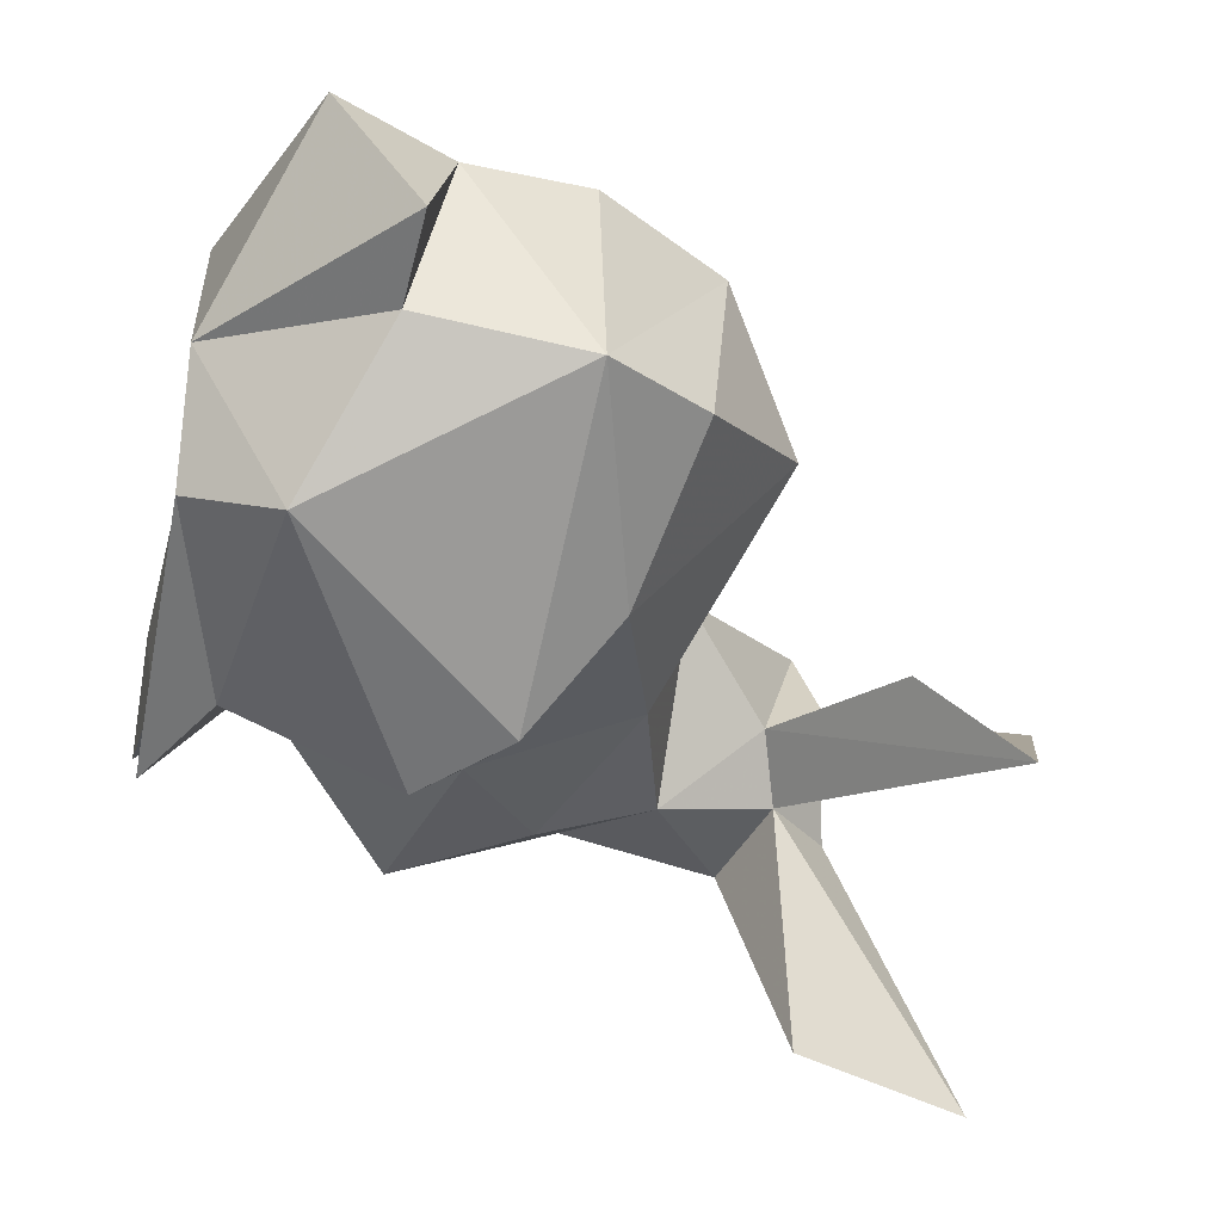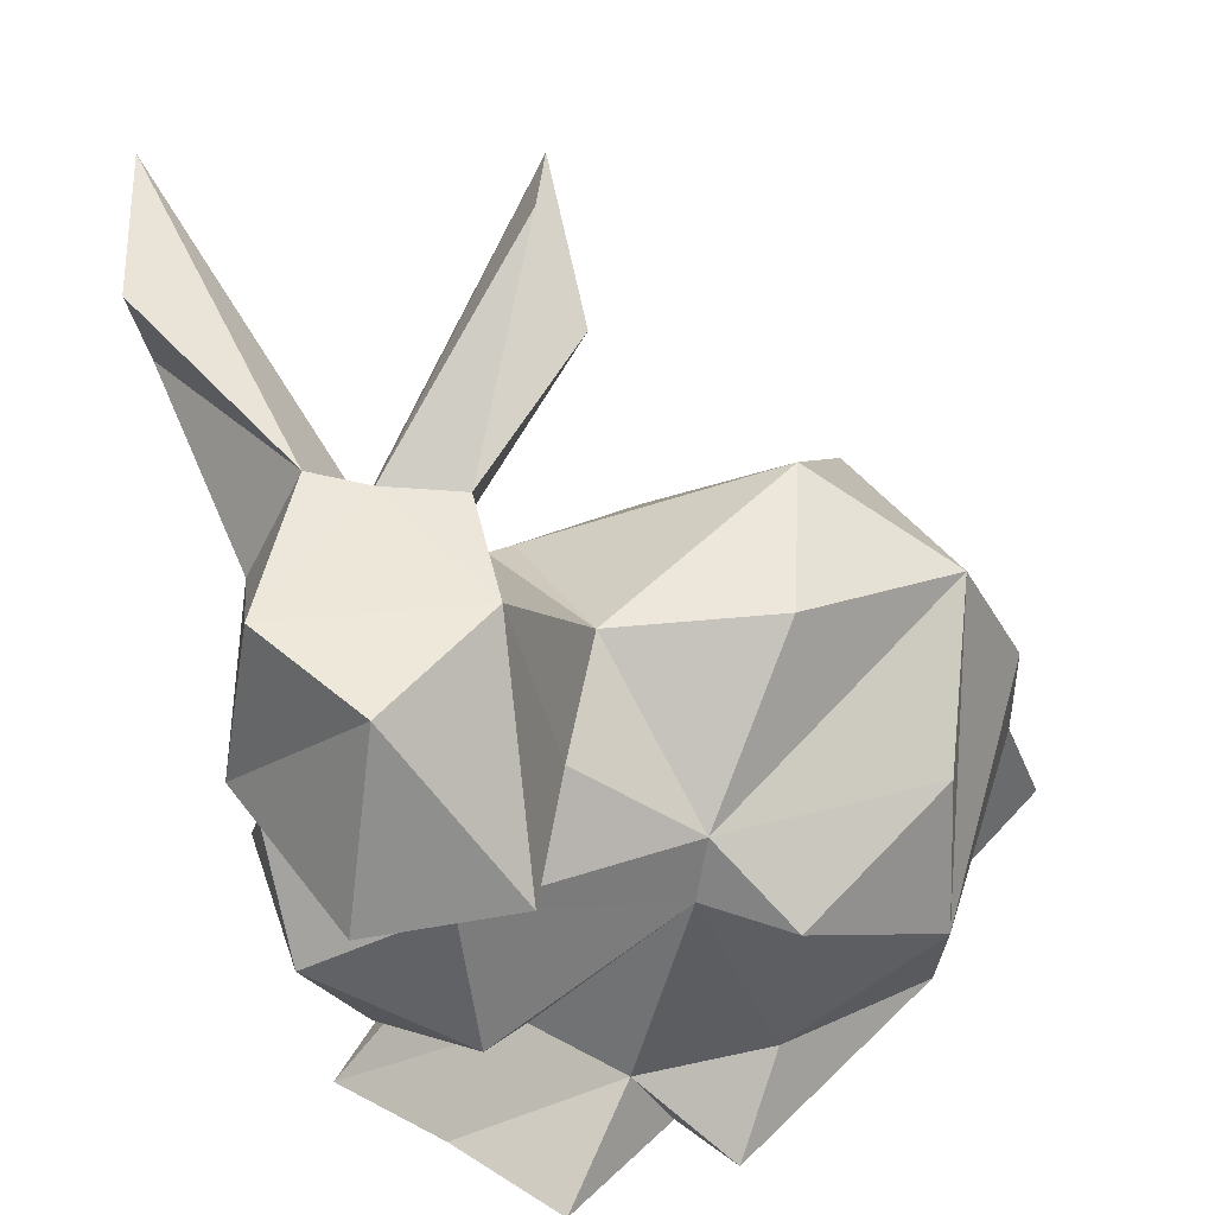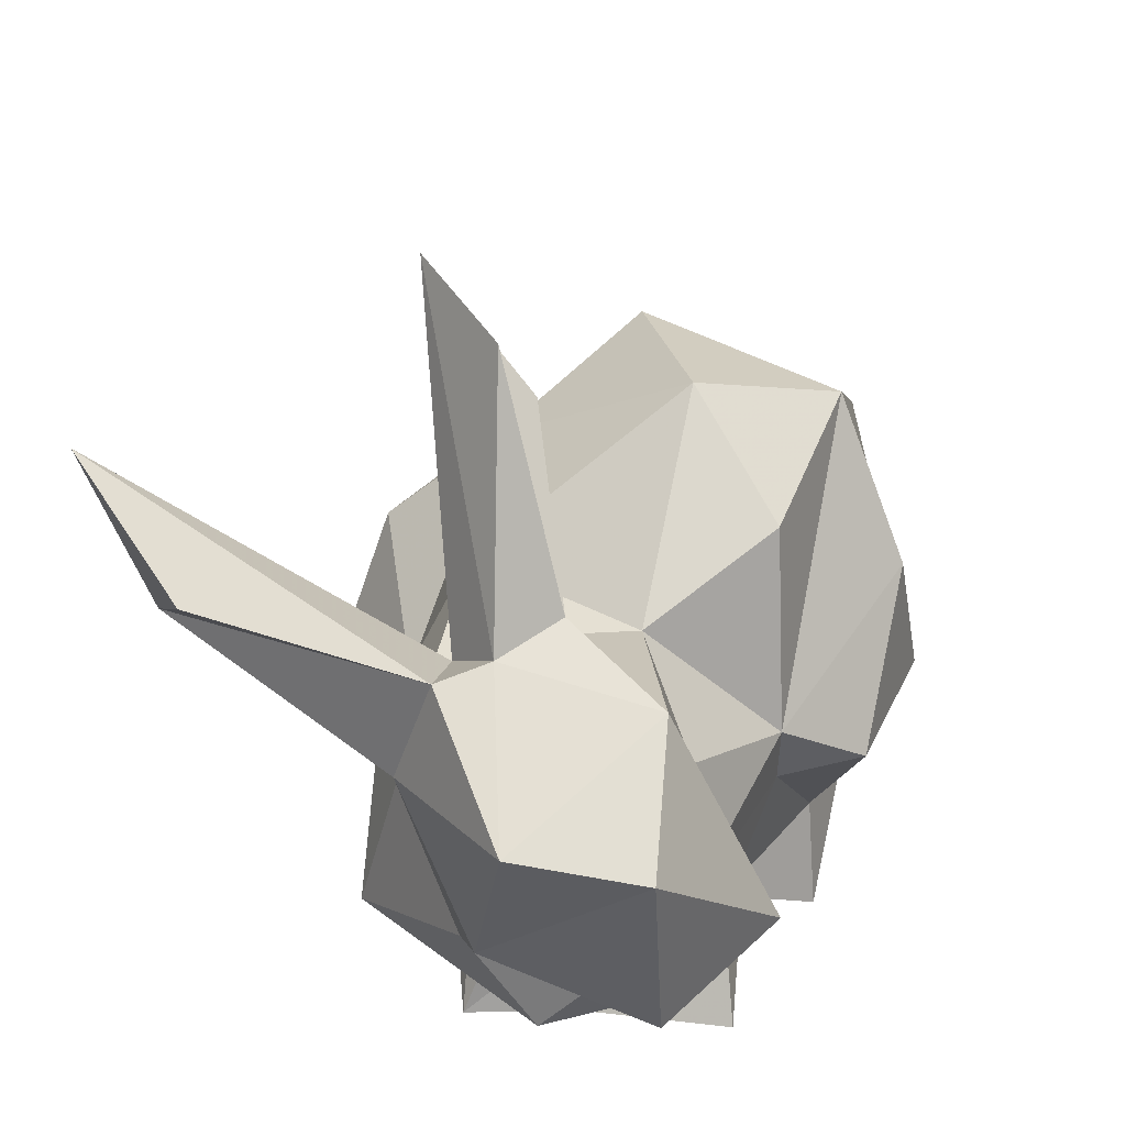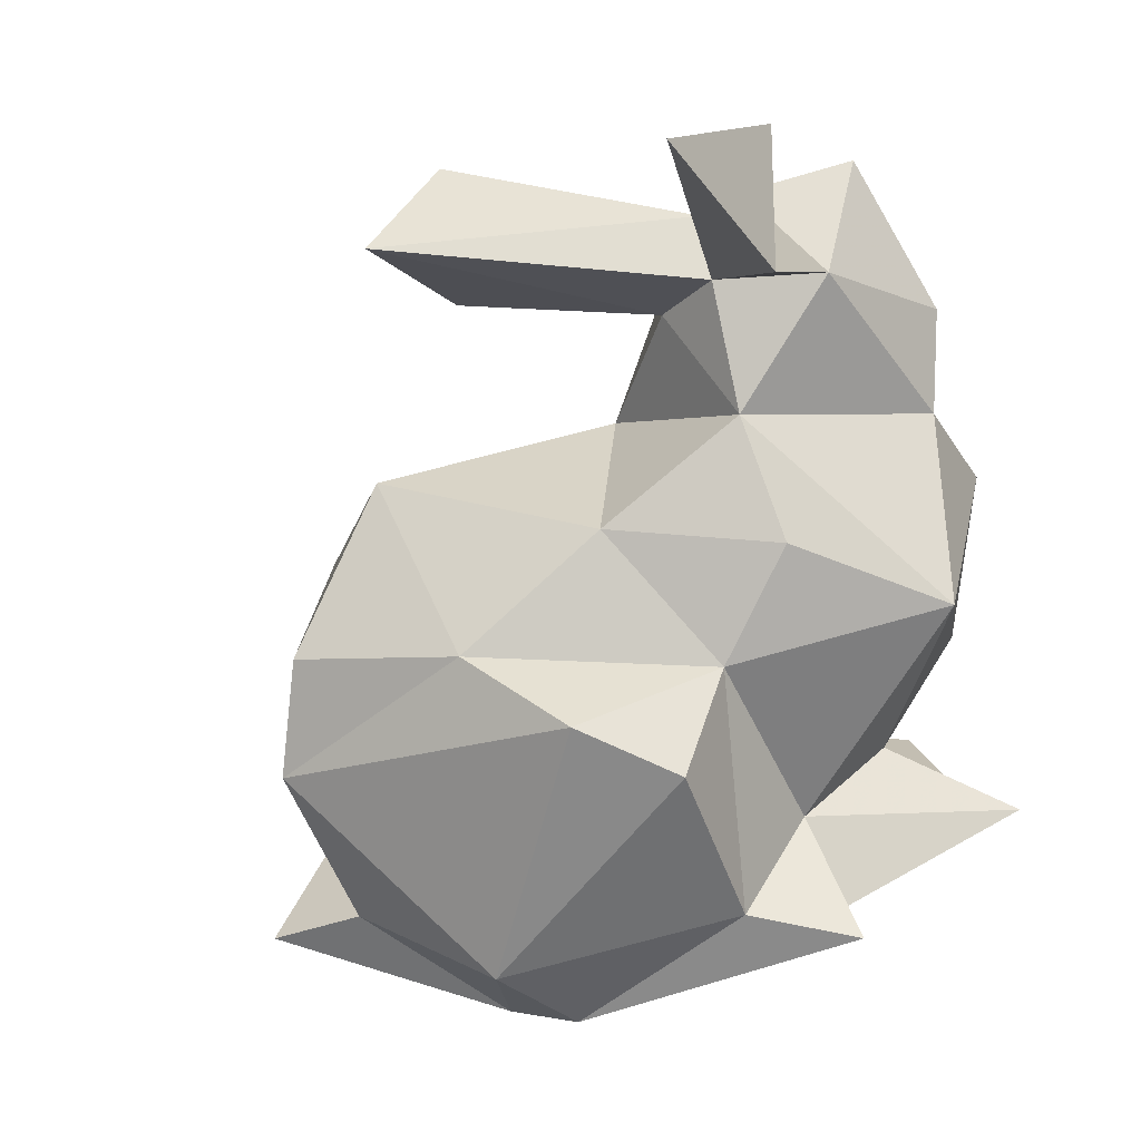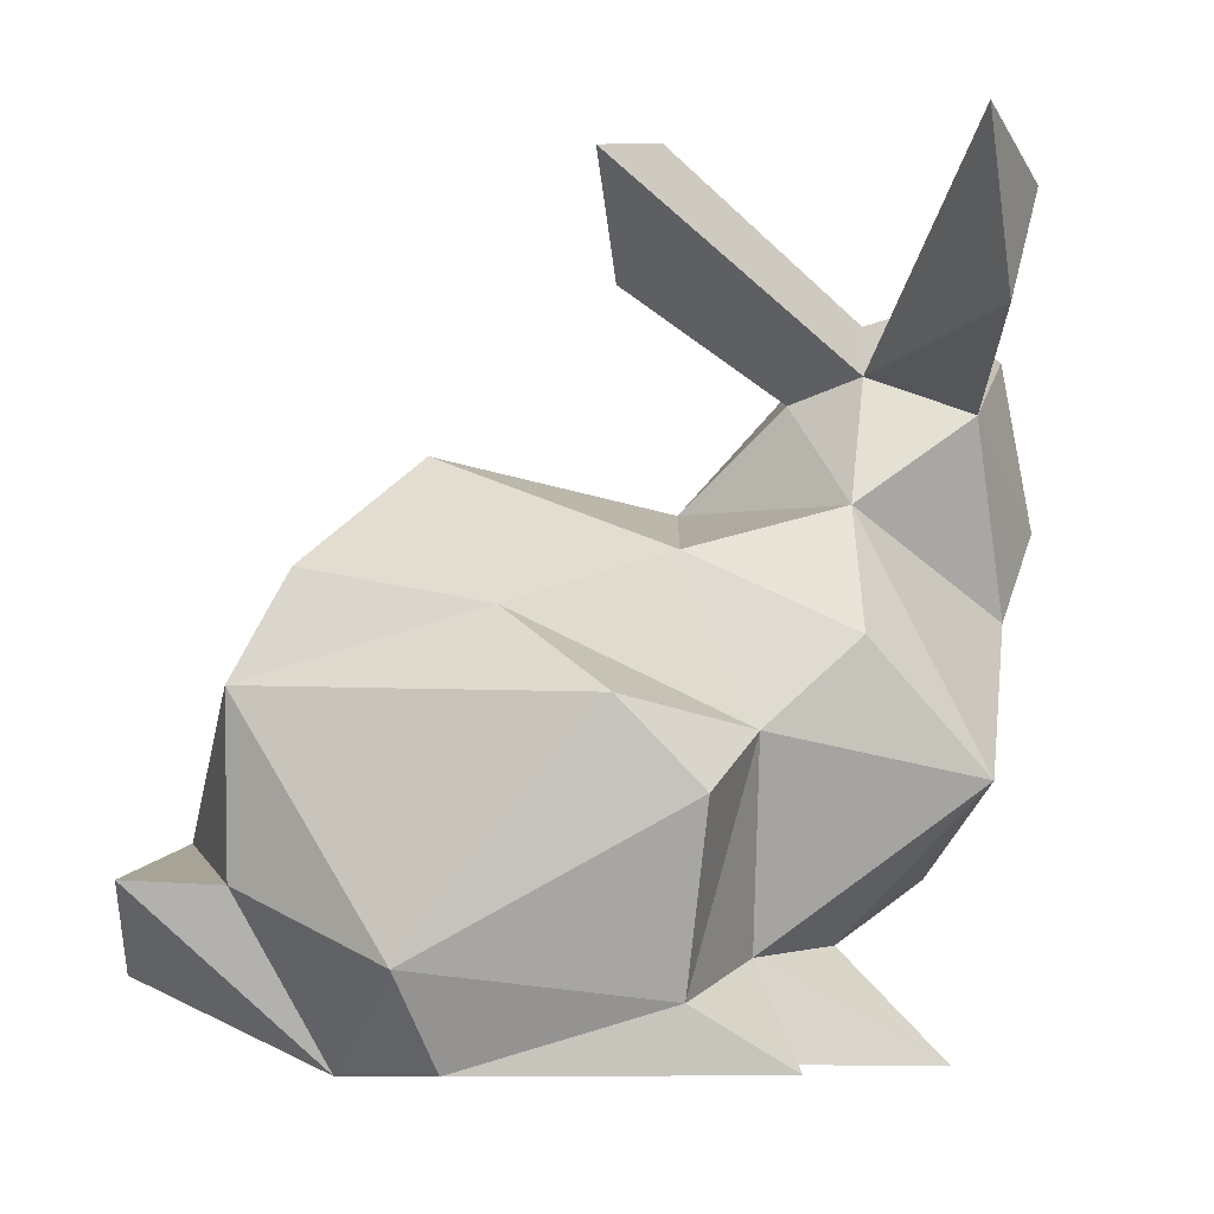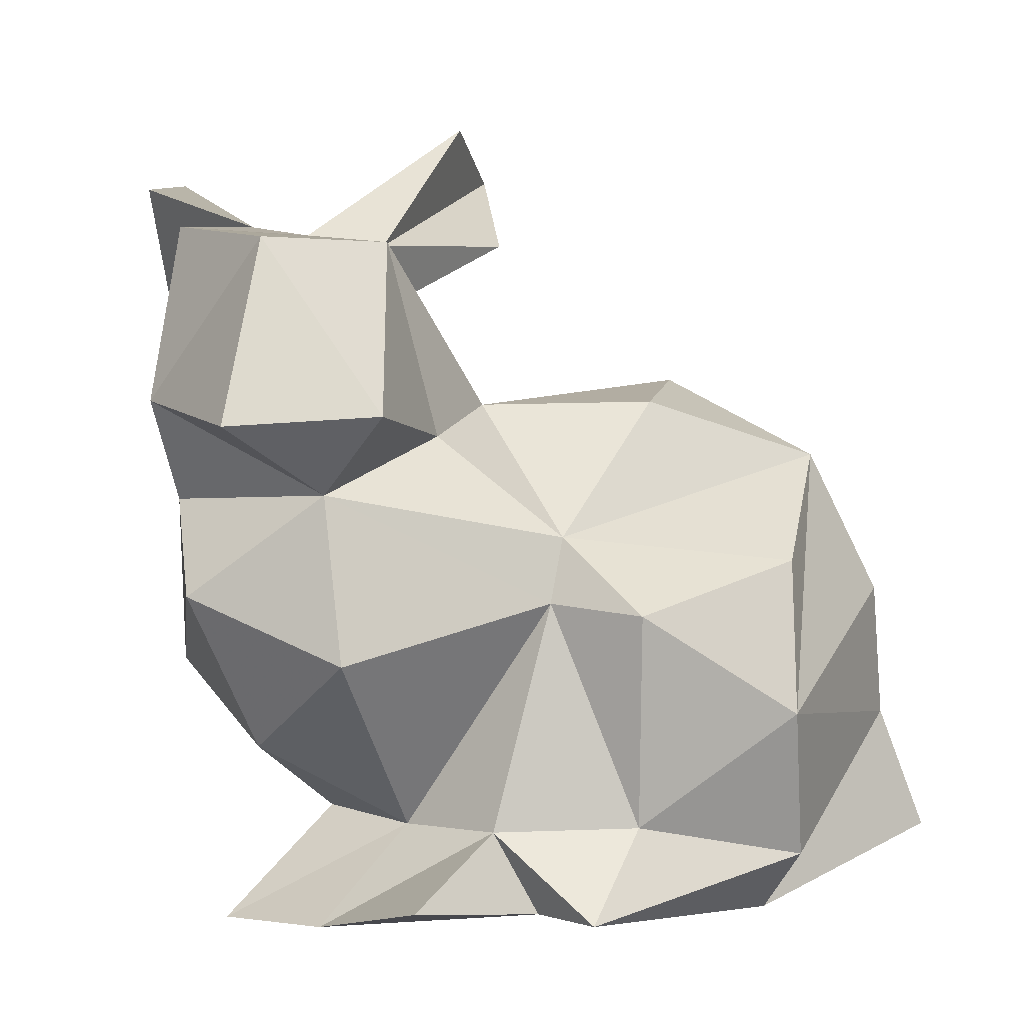
<metadata>
{"format":"obj","ext":"obj","renderer":"f3d","projection":"perspective","resolution":1024,"background":"white","views":[{"elev":-42.9,"azim":77.9,"up":"+Z"},{"elev":39.9,"azim":-35.1,"up":"+Y"},{"elev":60.7,"azim":-68.7,"up":"+Y"},{"elev":-75.3,"azim":-157.2,"up":"+Z"},{"elev":-5.1,"azim":168.5,"up":"+Y"},{"elev":-4.4,"azim":-26.9,"up":"+Y"}]}
</metadata>
<code>
v 0.5466 -0.9734 0.01479
v -0.1461 -0.9457 0.2033
v -0.2905 -0.9474 -0.2008
v 0.4335 -0.9605 0.4269
v -0.3547 -0.9779 0.3652
v 0.2216 -0.9664 0.528
v 0.1393 -0.9121 0.4939
v 0.08719 -0.9639 0.564
v 0.03054 -0.9125 0.525
v -0.2248 -0.9464 0.5472
v -0.4907 -0.08772 -0.2485
v -0.685 0.6257 -0.01306
v 0.08294 0.8645 -0.3459
v -0.4302 0.5738 0.1622
v -0.5835 0.6006 0.07411
v 0.768 -0.5913 -0.04445
v -0.107 -0.4162 -0.4998
v -1.002 0.1764 0.1921
v -0.5834 0.8769 -0.7839
v 0.7806 -0.1975 -0.09489
v -0.7246 -0.04684 0.5214
v 0.7488 -0.2078 0.4371
v -0.9533 -0.2587 0.3037
v -0.7865 0.7916 -0.4765
v -0.2873 -0.7384 -0.1159
v -0.6806 0.1027 0.7287
v -0.1769 -0.1225 0.5732
v -0.4996 0.1901 -0.1239
v -0.2171 0.2042 0.2528
v -0.1051 0.9358 -0.1023
v -0.2613 -0.2856 -0.284
v -0.6376 -0.977 0.3008
v 0.342 0.3061 0.1596
v 0.0767 -0.2252 -0.478
v -0.5113 -0.7191 0.06803
v -0.07797 -0.3016 0.7529
v -0.5541 0.4746 -0.02968
v -0.5332 0.5324 0.4166
v -0.4766 -0.9848 0.212
v 0.5651 0.1071 0.4421
v -0.1794 -0.9626 0.7173
v 0.4797 -0.7502 -0.3327
v 0.4035 -0.8274 0.63
v -0.7968 0.3952 -0.05756
v -0.7001 -0.413 0.5619
v 0.3678 -0.9605 -0.2276
v 0.3054 -0.5115 0.7695
v -0.01696 0.6436 -0.05934
v -0.7507 -0.9702 0.02563
v 0.9861 -0.581 0.002409
v -0.8712 0.4998 0.5168
v -0.7581 -0.5823 0.2344
v 0.1227 0.2099 0.4407
v -0.9811 0.08171 0.582
v -0.02323 -0.7606 0.6377
v 0.8109 -0.5051 0.3698
v -0.7794 -0.3792 -0.1869
v 0.9436 -0.7811 0.3489
v 0.6474 0.04471 -0.06593
v -0.9053 -0.03034 0.1135
v -0.951 0.5614 0.2332
v -0.4193 0.4253 0.08729
v -0.6825 0.5305 -0.6024
v -0.4221 0.1019 0.4442
v -0.2132 -0.27 0.5847
v 0.2654 -0.04195 -0.2723
v -0.4208 -0.7559 0.2876
v -0.1225 0.08297 -0.1813
v -0.3185 -0.9567 -0.3812
v -0.5666 -0.9281 0.6442
v 0.3492 -0.1655 0.6873
v -0.2661 -0.9618 0.1742
v -0.09391 -0.8182 -0.3446
v -0.323 -0.7684 0.5235
v -0.246 -0.9643 0.2065
v 0.3794 -0.9698 0.2918
v -0.1622 -0.9635 0.2366
v 0.2776 -0.914 0.4543
v 0.4198 -0.9613 0.06853
v -0.2746 -0.9694 0.3336
v -0.3628 -0.9649 0.1253
v -0.1555 -0.9276 0.4759
v 0.2975 -0.9785 0.2203
v -0.4323 -0.9736 0.1536
v 0.5033 -0.9576 0.1957
v -0.4026 -0.9688 0.1345
v 0.2923 -0.9724 0.1169
v -0.4018 -0.9803 0.3458
v -0.2752 -0.9548 0.2216
v -0.4171 -0.9816 0.3203
v -0.3075 -0.9512 0.2232
v -0.2999 -0.9635 0.2977
v -0.3874 -0.9776 0.3148
v -0.334 -0.9611 0.2728
v -0.3497 -0.9537 0.2108
v -0.3924 -0.969 0.2478
v -0.3619 -0.9708 0.2965
v -0.3847 -0.9607 0.1762
v -0.4186 -0.9703 0.193
v -0.4192 -0.9699 0.167
v -0.3658 -0.9627 0.135
v -0.366 -0.9599 0.1492
v -0.3789 -0.9696 0.2709
v -0.3647 -0.9643 0.2604
v -0.3696 -0.9608 0.2342
v -0.3493 -0.9578 0.2431
v -0.3899 -0.9635 0.2133
v -0.4211 -0.9737 0.2233
v -0.4361 -0.9759 0.2028
v -0.3452 -0.9542 0.1705
v -0.33 -0.9695 0.3137
v -0.3455 -0.9735 0.3261
v -0.3946 -0.9745 0.2796
v -0.4213 -0.9809 0.2904
v -0.443 -0.9838 0.2863
v -0.4415 -0.983 0.2728
v -0.4232 -0.9781 0.2567
v -0.4505 -0.9829 0.2477
v -0.4445 -0.9793 0.2179
v -0.3587 -0.976 0.3338
v -0.3286 -0.9543 0.2412
v -0.3041 -0.9559 0.2599
v -0.2782 -0.956 0.2505
v -0.2794 -0.9595 0.2765
v -0.3076 -0.9705 0.3298
v -0.3172 -0.9543 0.1671
v -0.323 -0.9509 0.1918
v -0.3858 -0.979 0.3406
v -0.3716 -0.9777 0.3389
v -0.4415 -0.9838 0.299
v -0.2704 -0.9638 0.2991
v -0.3026 -0.9726 0.3441
v -0.2793 -0.9555 0.1918
v -0.2981 -0.9523 0.1909
v -0.2602 -0.9588 0.2473
v -0.4244 -0.982 0.3342
v -0.3825 -0.9791 0.3562
v -0.2713 -0.9582 0.186
v -0.2649 -0.9577 0.2086
v -0.413 -0.9808 0.3495
v -0.4318 -0.9821 0.3397
v -0.4189 -0.9808 0.3549
v -0.2581 -0.9602 0.2032
v -0.4611 -0.983 0.221
v -0.4359 -0.9789 0.236
v -0.4296 -0.9784 0.2463
v -0.446 -0.9829 0.2602
v -0.2614 -0.9588 0.2059
v -0.2753 -0.9567 0.1889
v -0.2704 -0.9638 0.2991
v -0.3521 -0.9749 0.3299
v -0.3188 -0.9698 0.3218
v -0.3899 -0.9635 0.2133
v -0.3286 -0.9543 0.2412
v -0.3041 -0.9559 0.2599
v -0.31 -0.9518 0.1817
v -0.2935 -0.9591 0.2784
v -0.1572 -0.9603 0.2118
v -0.1597 -0.9615 0.1959
v -0.1514 -0.9507 0.1846
v -0.1538 -0.947 0.1618
v -0.168 -0.9571 0.1481
v -0.154 -0.9406 0.1406
v -0.181 -0.9674 0.1422
v -0.1672 -0.9489 0.1301
v -0.1832 -0.9628 0.1264
v -0.1714 -0.944 0.1102
v -0.1935 -0.9649 0.1119
v -0.1815 -0.9436 0.09109
v -0.1995 -0.9614 0.09533
v -0.1923 -0.9465 0.07973
v -0.2065 -0.9613 0.0849
v -0.1986 -0.9431 0.06454
v -0.2183 -0.9649 0.07515
v -0.2113 -0.9425 0.04708
v -0.2269 -0.9611 0.05784
v -0.2235 -0.9448 0.03634
v -0.2375 -0.9605 0.04418
v -0.2294 -0.9395 0.02071
v -0.2987 -0.966 -0.0318
v -0.277 -0.943 -0.04376
v -0.2572 -0.9728 0.04319
v -0.245 -0.9509 0.0206
v -0.2652 -0.9389 -0.02868
v -0.2802 -0.955 -0.0214
v -0.2627 -0.964 0.02017
v -0.2536 -0.9473 0.004278
v -0.258 -0.94 -0.0144
v -0.2731 -0.9623 0.003606
v -0.2896 -0.9556 -0.04018
v -0.1747 -0.9635 0.1492
v -0.2973 -0.9652 -0.03179
v -0.2592 -0.9402 -0.01624
v -0.1613 -0.9462 0.1361
v -0.1929 -0.9641 0.1143
v -0.257 -0.9426 -0.01042
v -0.2876 -0.9621 -0.02507
v -0.2852 -0.9513 -0.03252
v -0.2688 -0.9624 0.008765
v -0.1546 -0.955 0.1865
v -0.2123 -0.9439 0.04552
v -0.1666 -0.9411 0.1228
v -0.2399 -0.948 0.021
v -0.2623 -0.9531 0.001108
v -0.2346 -0.9595 0.05011
v -0.2459 -0.9642 0.04027
v 0.447 -0.9478 0.1729
v 0.4268 -0.9549 0.2329
v 0.3747 -0.9622 0.2265
v 0.3712 -0.9576 0.1895
v 0.3946 -0.9497 0.1468
v 0.4114 -0.9623 0.2622
v 0.3436 -0.963 0.1636
v 0.3831 -0.954 0.1109
v 0.4127 -0.9539 0.09996
v 0.4318 -0.9548 0.09853
v 0.4321 -0.9527 0.109
v 0.4157 -0.9499 0.1235
v 0.3287 -0.9657 0.1337
v 0.3475 -0.9609 0.1097
v 0.3612 -0.9566 0.1371
v 0.3716 -0.9546 0.1606
v 0.3876 -0.9515 0.1687
v 0.3863 -0.9676 0.2761
v 0.3823 -0.9659 0.2594
v 0.4361 -0.962 0.2718
v 0.4387 -0.9583 0.2541
v 0.3405 -0.9638 0.09285
v 0.3602 -0.9602 0.09157
v 0.4225 -0.957 0.08671
v 0.3059 -0.9727 0.1514
v 0.3114 -0.9697 0.1266
v 0.3173 -0.972 0.1768
v 0.4871 -0.9541 0.19
v 0.4744 -0.9545 0.1369
v 0.3148 -0.9751 0.208
v 0.337 -0.9683 0.1956
v 0.3306 -0.9722 0.2181
v 0.3005 -0.972 0.1282
v 0.3719 -0.9661 0.2483
v 0.3953 -0.9608 0.2419
v 0.4572 -0.9532 0.228
v 0.4485 -0.9559 0.2436
v 0.3479 -0.968 0.2199
v 0.4546 -0.9504 0.141
v 0.4729 -0.9517 0.1664
v 0.4665 -0.9508 0.1985
v 0.3609 -0.968 0.246
v 0.4024 -0.956 0.2226
v 0.4389 -0.9507 0.124
v 0.4388 -0.9495 0.2033
v 0.416 -0.9517 0.2084
v 0.3958 -0.9541 0.2049
v 0.3507 -0.9697 0.2419
v 0.3228 -0.9687 0.1559
v 0.4339 -0.9541 0.1057
v 0.3992 -0.9583 0.2351
v 0.4315 -0.9508 0.2036
v 0.351 -0.9681 0.2411
v 0.3774 -0.9543 0.1662
v 0.3411 -0.9637 0.1645
v 0.3469 -0.9605 0.1071
v 0.3847 -0.9539 0.1518
v 0.3126 -0.9764 0.2128
v 0.3772 -0.9526 0.1458
v 0.3781 -0.9655 0.2571
v 0.392 -0.9598 0.1099
v 0.3944 -0.952 0.1141
v 0.4566 -0.9572 0.1694
v 0.3527 -0.9648 0.2272
v 0.3921 -0.9665 0.2584
v 0.2821 -0.9234 0.465
v -0.1908 -0.9485 0.4917
v -0.1696 -0.9416 0.4986
v -0.1672 -0.9481 0.5138
v -0.1448 -0.9413 0.5194
v -0.1426 -0.949 0.5334
v -0.1169 -0.94 0.5345
v -0.1102 -0.948 0.5482
v -0.08145 -0.9416 0.5502
v -0.06231 -0.94 0.5531
v -0.04233 -0.941 0.5571
v -0.01224 -0.9472 0.5641
v 0.01761 -0.9456 0.5598
v 0.02874 -0.9338 0.5476
v 0.04158 -0.9382 0.5492
v 0.05548 -0.9425 0.5499
v 0.06648 -0.9313 0.5375
v 0.09253 -0.9353 0.5341
v 0.1116 -0.9365 0.5296
v 0.1308 -0.9378 0.5252
v 0.1565 -0.9428 0.5221
v 0.1688 -0.9329 0.5095
v 0.183 -0.9385 0.5104
v 0.1976 -0.9446 0.5116
v 0.218 -0.9371 0.4992
v 0.2385 -0.9296 0.4867
v 0.2564 -0.9345 0.4854
v 0.2785 -0.9379 0.4809
v 0.1284 -0.9385 0.5257
v 0.2412 -0.9332 0.4884
v 0.1971 -0.9413 0.5066
v 0.02488 -0.9401 0.5538
v 0.02311 -0.9404 0.5556
v 0.1665 -0.9386 0.5142
v 0.05693 -0.9379 0.5449
v 0.1768 -0.9426 0.5161
v 0.2776 -0.914 0.4543
v -0.166 -0.9423 0.5112
v 0.07639 -0.9375 0.5399
v 0.2253 -0.934 0.4941
v -0.1418 -0.9408 0.5318
v -0.1734 -0.9414 0.4946
v -0.04428 -0.9373 0.5597
v -0.03721 -0.9489 0.5648
v -0.114 -0.9371 0.5458
v 0.159 -0.9434 0.5231
f 44 61 12
f 14 13 30
f 40 33 53
f 65 45 67
f 55 41 43
f 33 29 53
f 58 1 50
f 65 27 21
f 21 27 64
f 67 32 74
f 74 65 67
f 10 74 70
f 51 26 38
f 41 55 74
f 62 38 29
f 41 4 43
f 65 21 45
f 71 40 27
f 68 66 31
f 53 29 27
f 43 47 55
f 47 36 55
f 58 50 56
f 48 62 13
f 38 26 64
f 51 54 26
f 47 56 22
f 13 14 48
f 37 13 62
f 62 14 38
f 56 20 22
f 53 27 40
f 56 47 43
f 37 62 28
f 58 56 4
f 71 47 40
f 56 43 4
f 47 22 40
f 48 14 62
f 47 71 36
f 3 25 69
f 44 63 37
f 42 1 46
f 42 20 16
f 19 37 63
f 12 37 19
f 20 40 22
f 16 20 56
f 37 12 15
f 61 51 38
f 24 12 19
f 14 30 15
f 12 61 15
f 38 14 15
f 64 27 29
f 38 64 29
f 40 20 59
f 59 33 40
f 31 11 68
f 38 15 61
f 65 36 27
f 55 36 65
f 25 73 69
f 41 74 10
f 74 32 70
f 74 55 65
f 35 49 67
f 23 45 21
f 49 32 67
f 45 52 67
f 60 23 21
f 71 27 36
f 19 63 24
f 51 18 54
f 21 18 60
f 31 34 17
f 59 66 33
f 17 73 31
f 33 66 68
f 31 73 25
f 51 61 18
f 44 12 63
f 28 11 57
f 24 63 12
f 57 60 28
f 23 60 57
f 44 18 61
f 49 35 25
f 60 18 44
f 28 29 68
f 66 34 31
f 34 66 20
f 59 20 66
f 56 50 16
f 33 68 29
f 28 62 29
f 25 3 49
f 20 42 34
f 68 11 28
f 28 44 37
f 28 60 44
f 57 35 52
f 50 1 16
f 57 31 25
f 57 11 31
f 1 42 16
f 35 57 25
f 46 73 42
f 42 17 34
f 15 13 37
f 73 46 69
f 73 17 42
f 15 30 13
f 64 26 21
f 1 58 4
f 4 2 46
f 52 23 57
f 26 54 21
f 46 2 3
f 54 18 21
f 45 23 52
f 10 2 4
f 67 52 35
f 49 3 32
f 3 69 46
f 32 3 2
f 32 10 70
f 32 2 10
f 41 10 4
f 46 1 4

</code>
